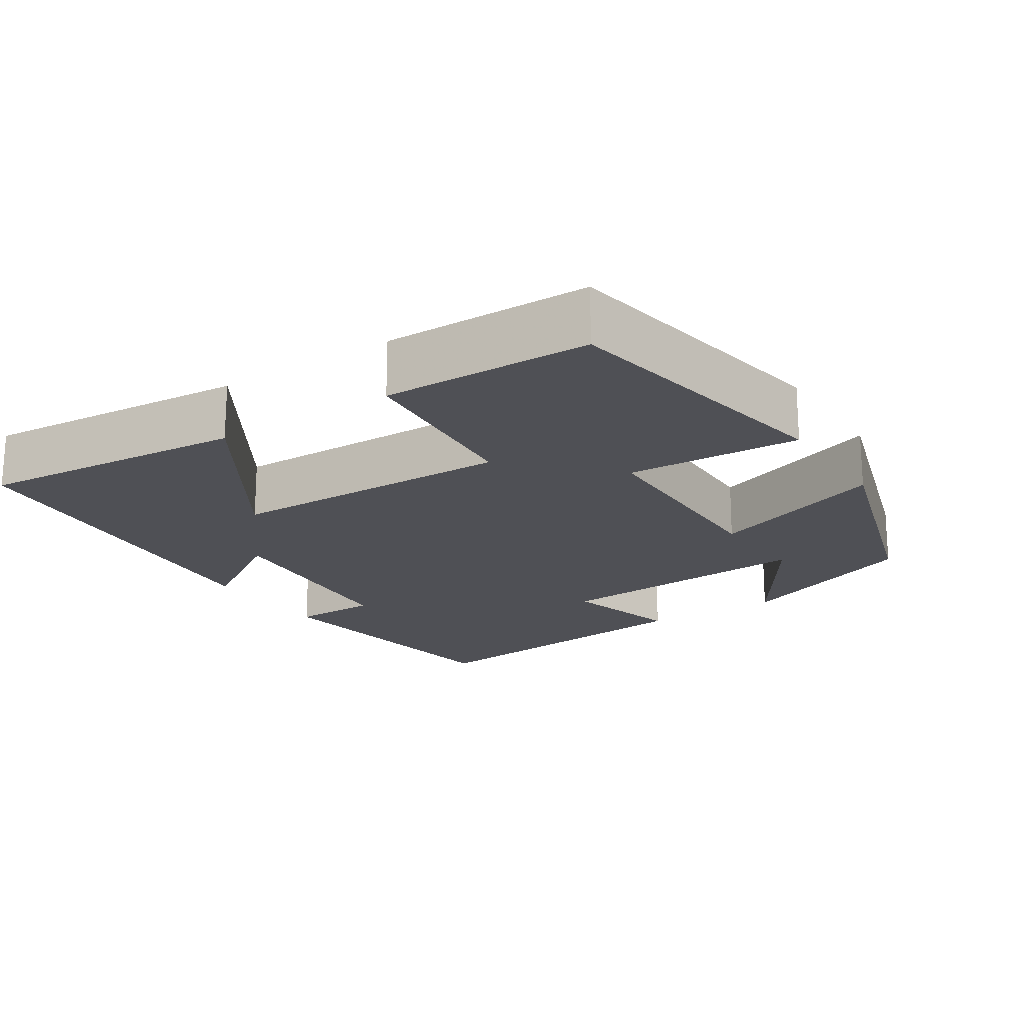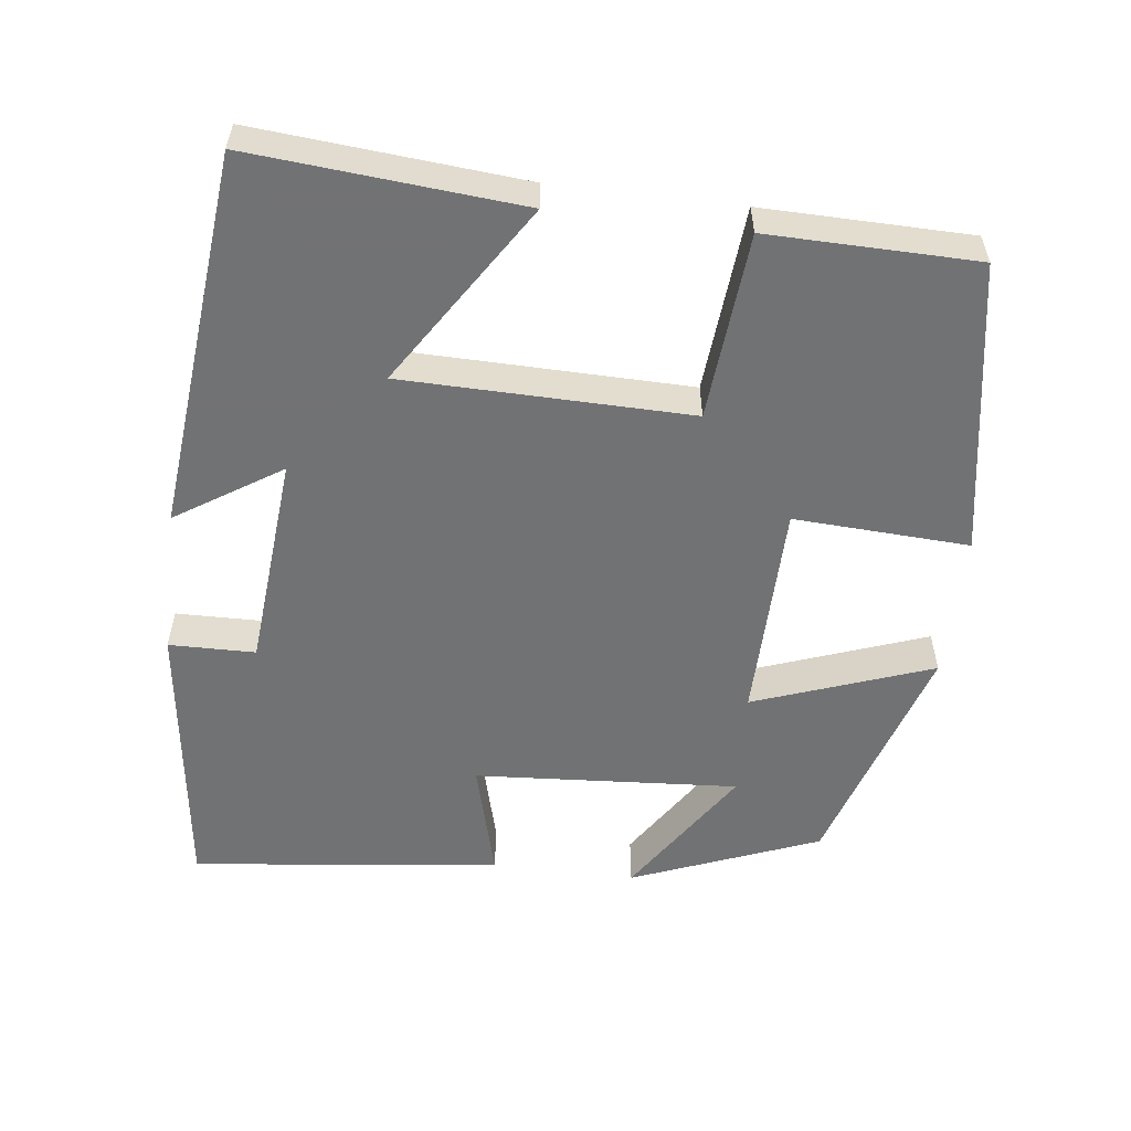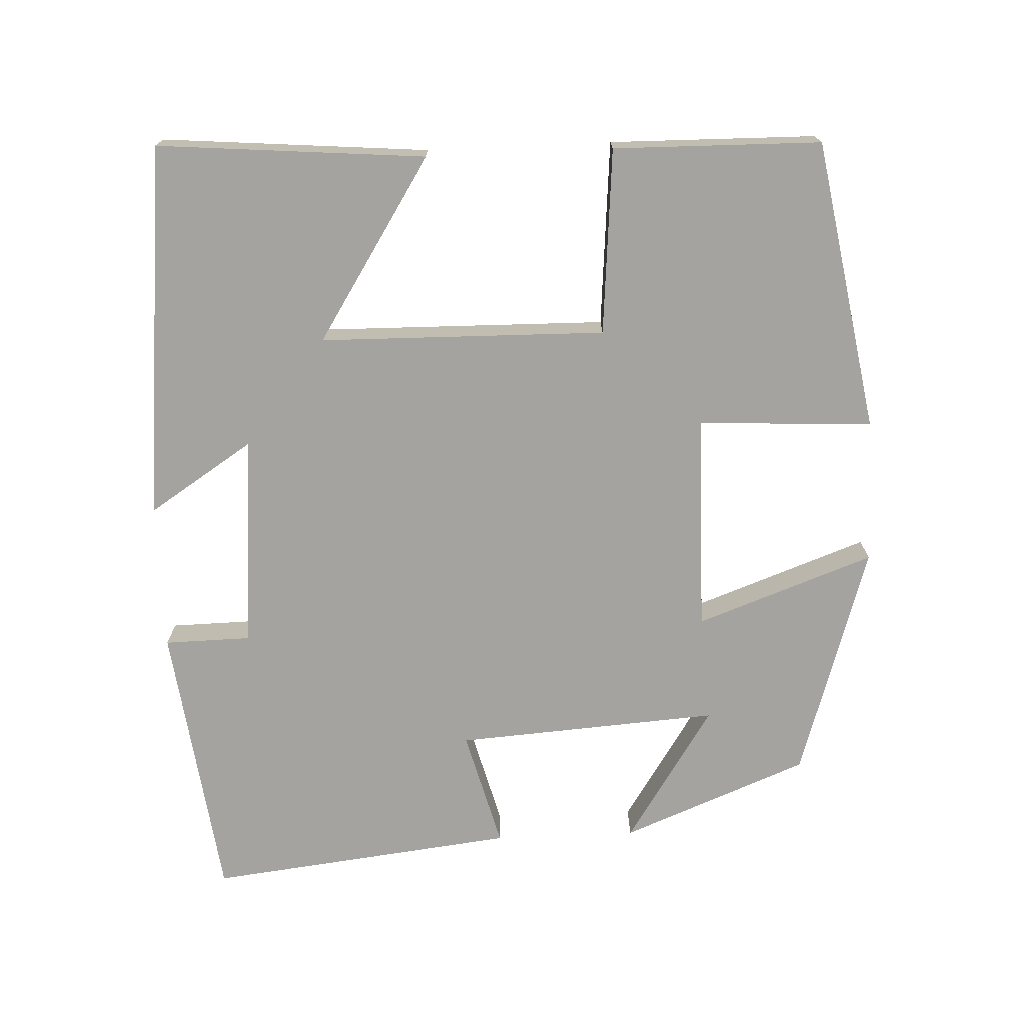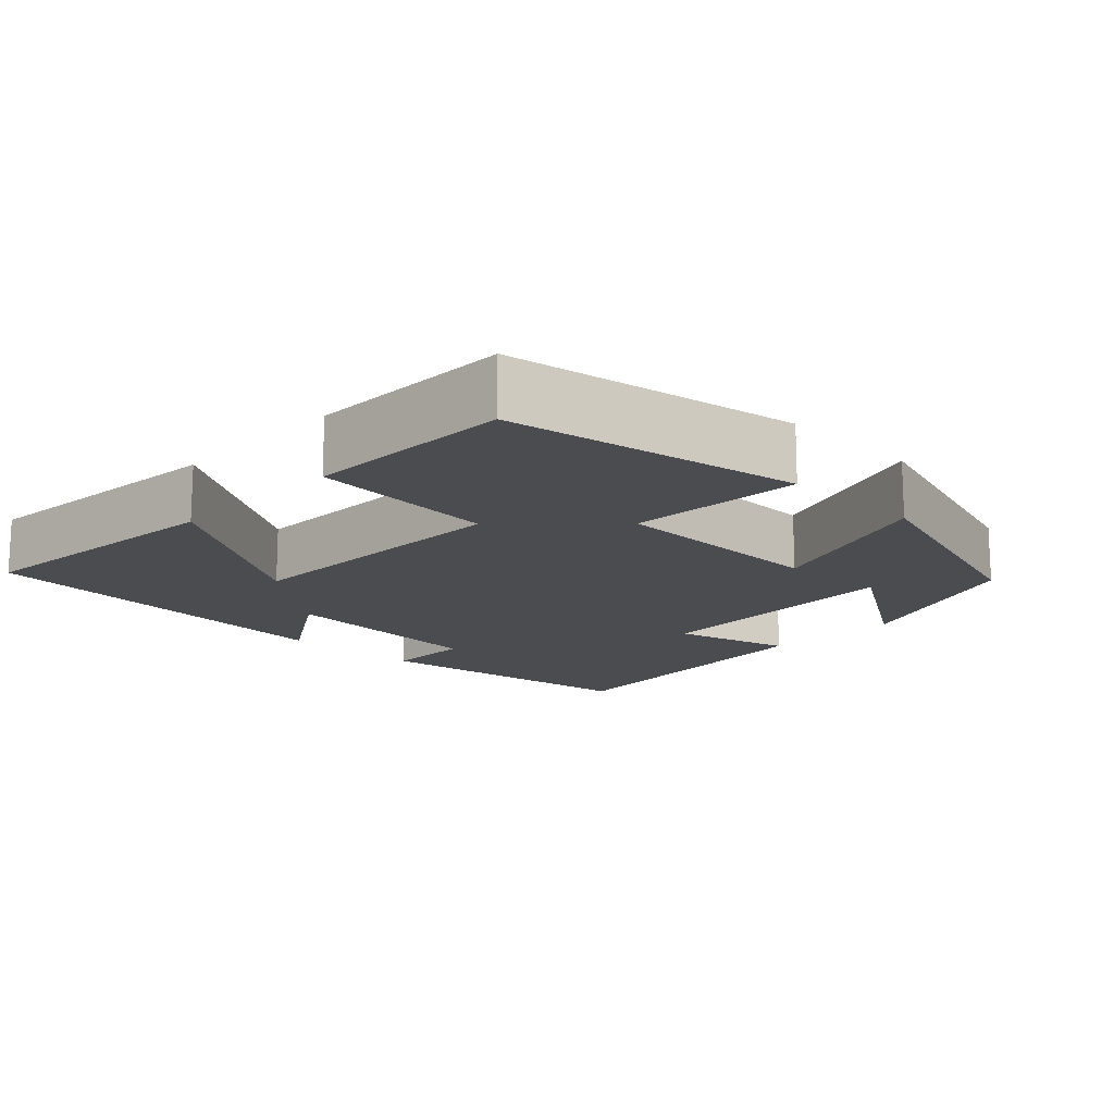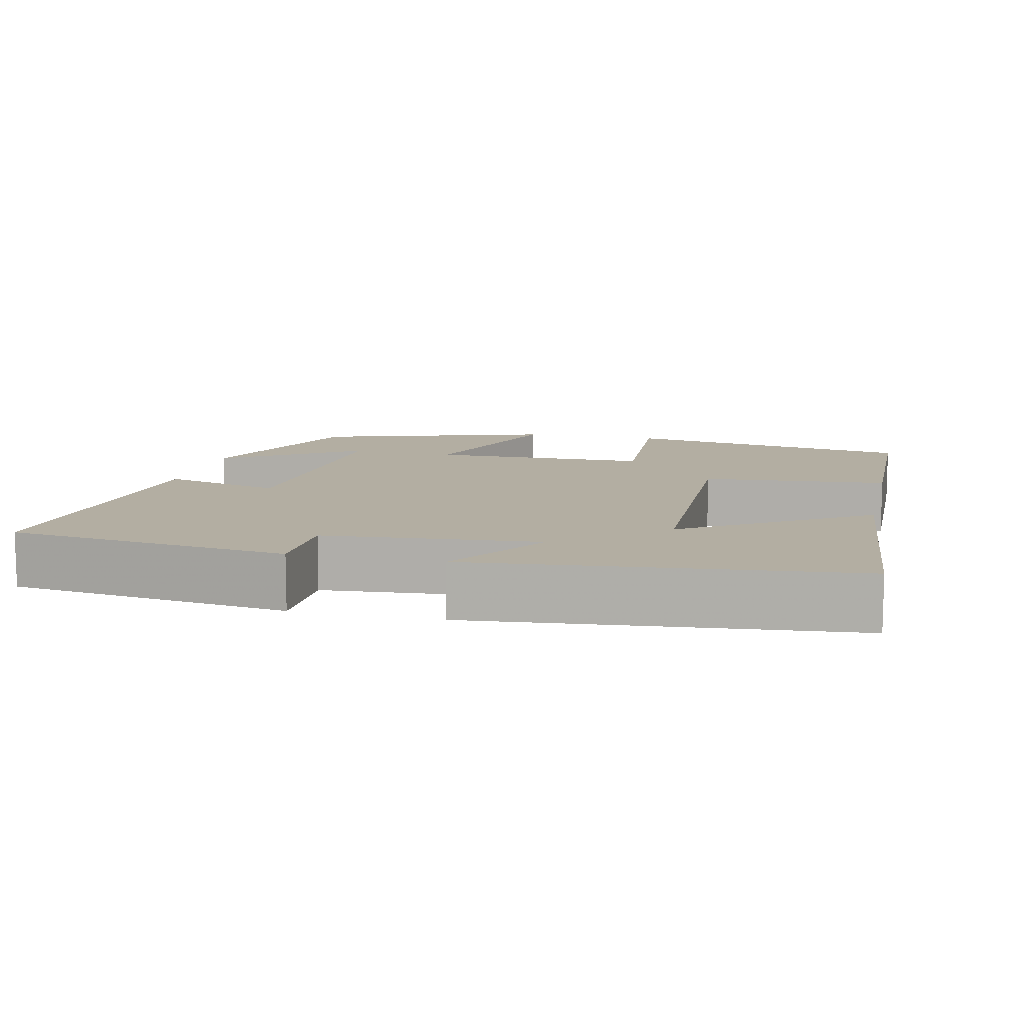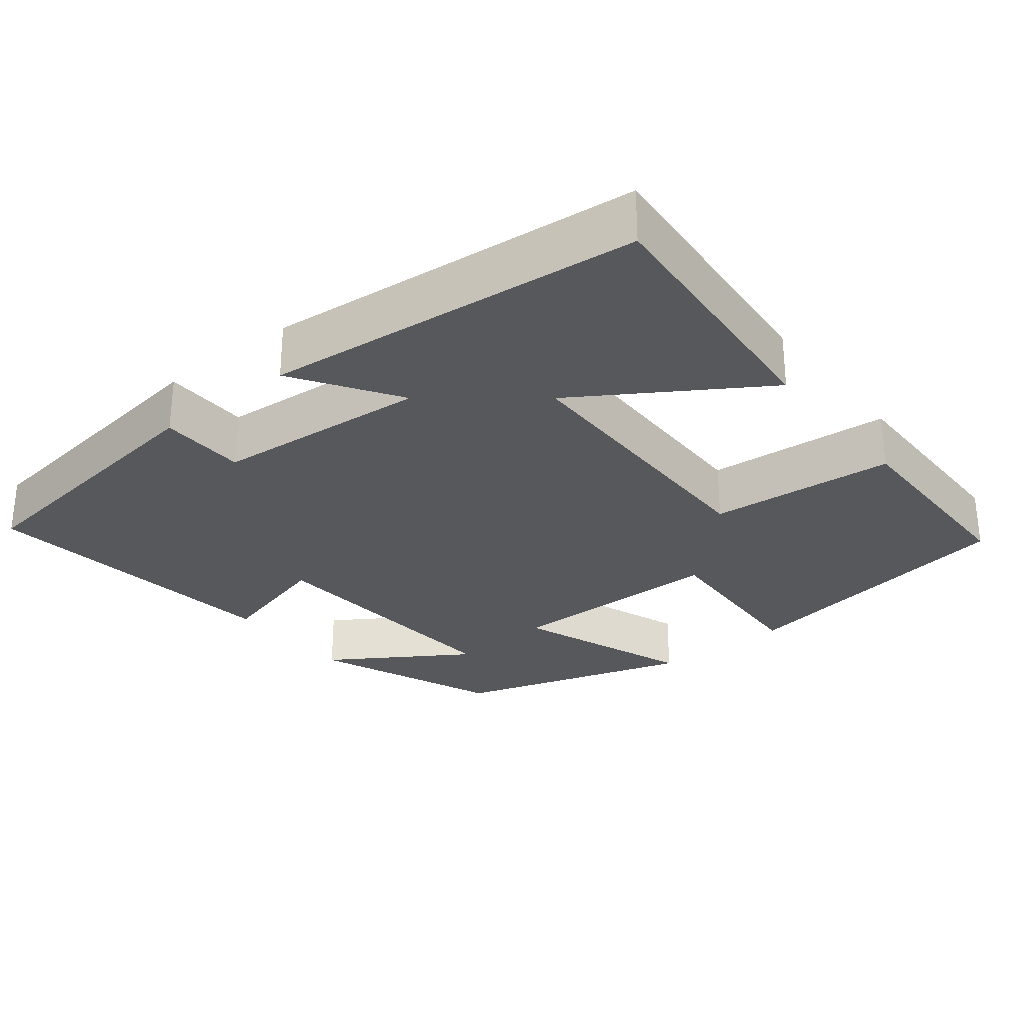
<metadata>
{"format":"obj","ext":"obj","renderer":"f3d","projection":"perspective","resolution":1024,"background":"white","views":[{"elev":-19.3,"azim":-56.9,"up":"+Y"},{"elev":-55.6,"azim":-97.0,"up":"+Y"},{"elev":-72.8,"azim":-87.5,"up":"+Y"},{"elev":-15.1,"azim":-44.2,"up":"+Y"},{"elev":10.8,"azim":-167.1,"up":"+Y"},{"elev":-28.8,"azim":-141.3,"up":"+Y"}]}
</metadata>
<code>
v -0.496 0.07 0.433
v -0.107 0.07 0.5
v -0.119 0.07 0.267
v 0.173 0.07 0.263
v 0.087 0.07 0.5
v 0.401 0.07 0.402
v 0.5 0.07 0.153
v 0.318 0.07 0.271
v 0.342 0.07 -0.081
v 0.5 0.07 -0.039
v 0.548 0.07 -0.451
v 0.172 0.07 -0.5
v 0.17 0.07 -0.385
v -0.116 0.07 -0.361
v -0.026 0.07 -0.5
v -0.53 0.07 -0.45
v -0.5 0.07 -0.092
v -0.258 0.07 -0.247
v -0.252 0.07 0.135
v -0.5 0.07 0.156
v -0.496 0 0.433
v -0.107 0 0.5
v -0.119 0 0.267
v 0.173 0 0.263
v 0.087 0 0.5
v 0.401 0 0.402
v 0.5 0 0.153
v 0.318 0 0.271
v 0.342 0 -0.081
v 0.5 0 -0.039
v 0.548 0 -0.451
v 0.172 0 -0.5
v 0.17 0 -0.385
v -0.116 0 -0.361
v -0.026 0 -0.5
v -0.53 0 -0.45
v -0.5 0 -0.092
v -0.258 0 -0.247
v -0.252 0 0.135
v -0.5 0 0.156
f 1 2 3
f 20 1 3
f 19 20 3
f 18 19 3 4
f 16 17 18
f 15 16 18
f 14 15 18
f 13 14 18 4
f 11 12 13
f 10 11 13
f 9 10 13
f 8 9 13 4
f 5 6 7 8
f 4 5 8
f 23 22 21
f 23 21 40
f 23 40 39
f 24 23 39 38
f 38 37 36
f 38 36 35
f 38 35 34
f 24 38 34 33
f 33 32 31
f 33 31 30
f 33 30 29
f 24 33 29 28
f 28 27 26 25
f 28 25 24
f 1 21 22 2
f 2 22 23 3
f 3 23 24 4
f 4 24 25 5
f 5 25 26 6
f 6 26 27 7
f 7 27 28 8
f 8 28 29 9
f 9 29 30 10
f 10 30 31 11
f 11 31 32 12
f 12 32 33 13
f 13 33 34 14
f 14 34 35 15
f 15 35 36 16
f 16 36 37 17
f 17 37 38 18
f 18 38 39 19
f 19 39 40 20
f 20 40 21 1

</code>
